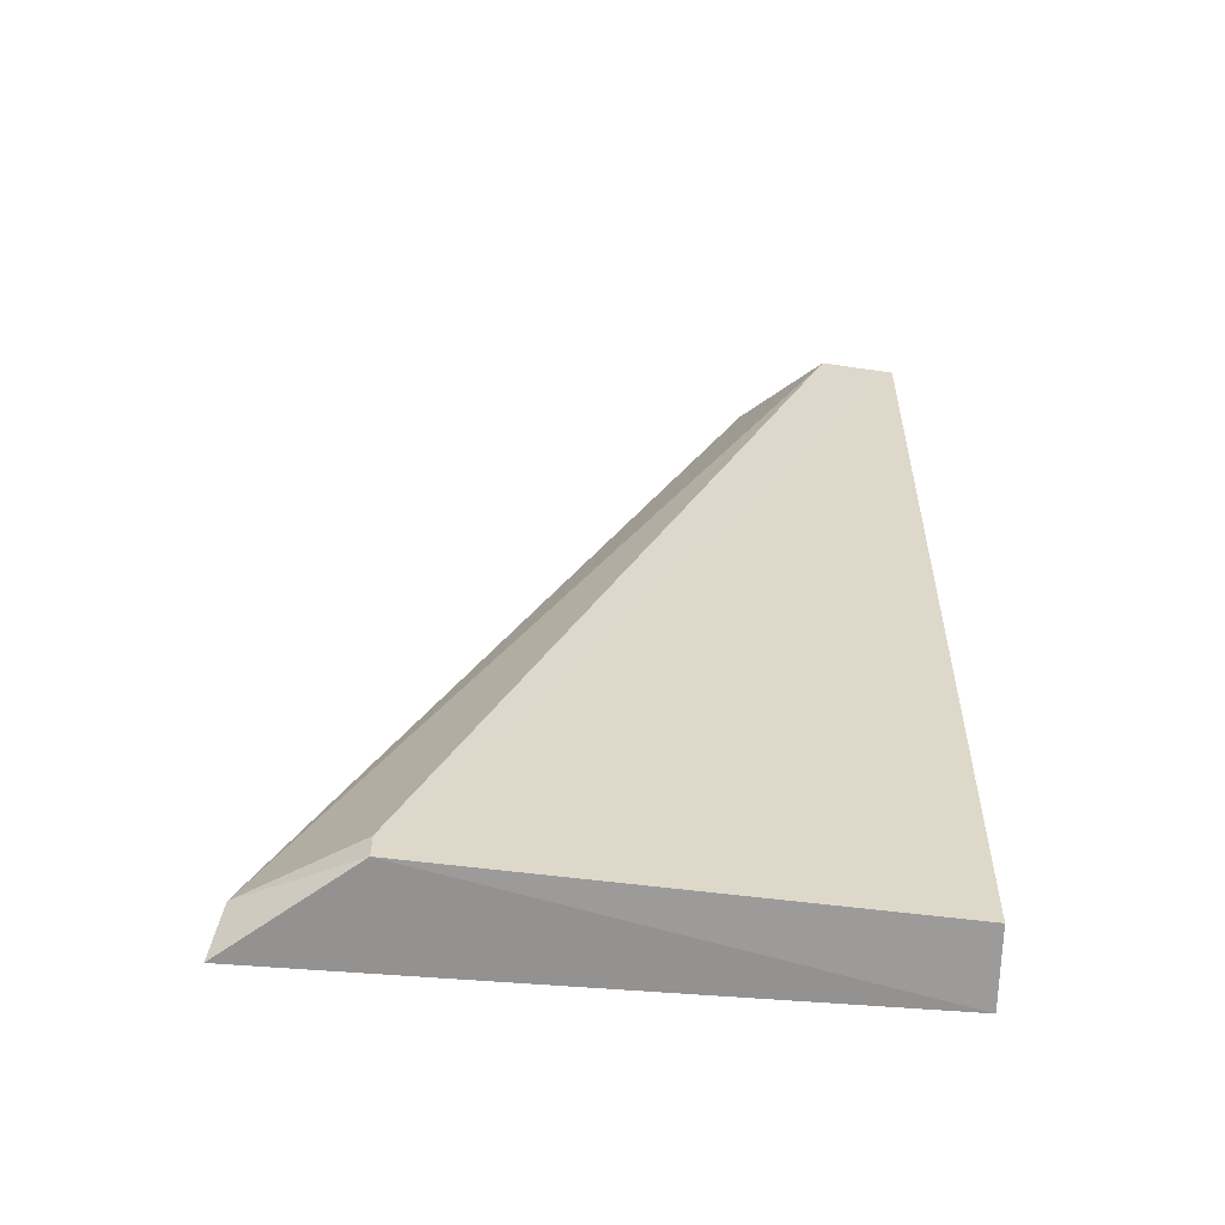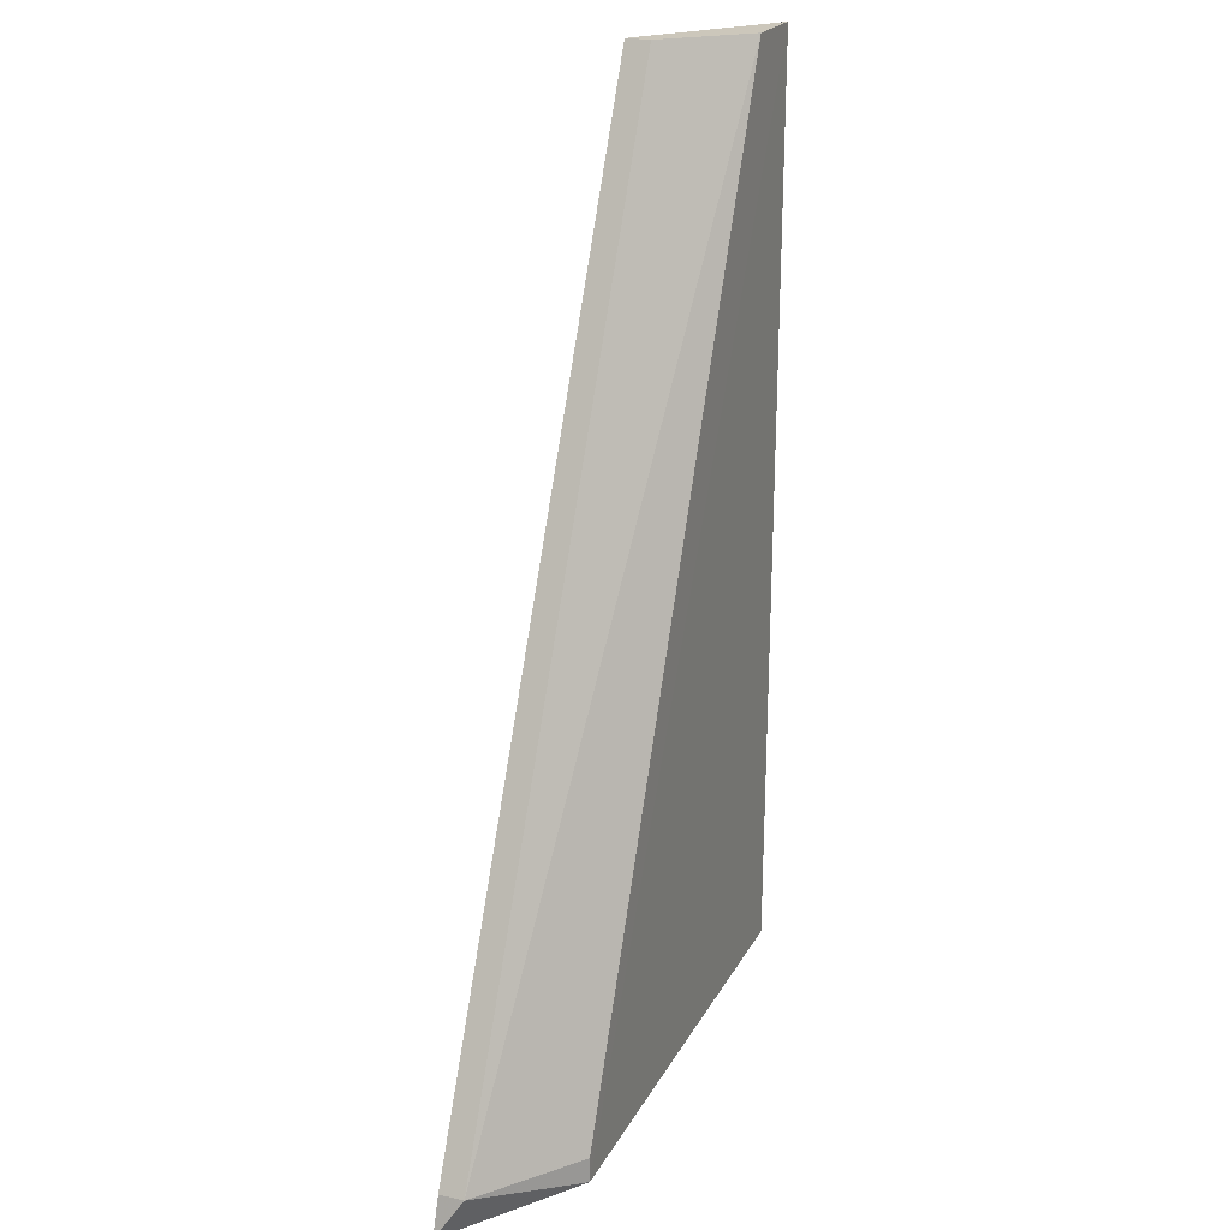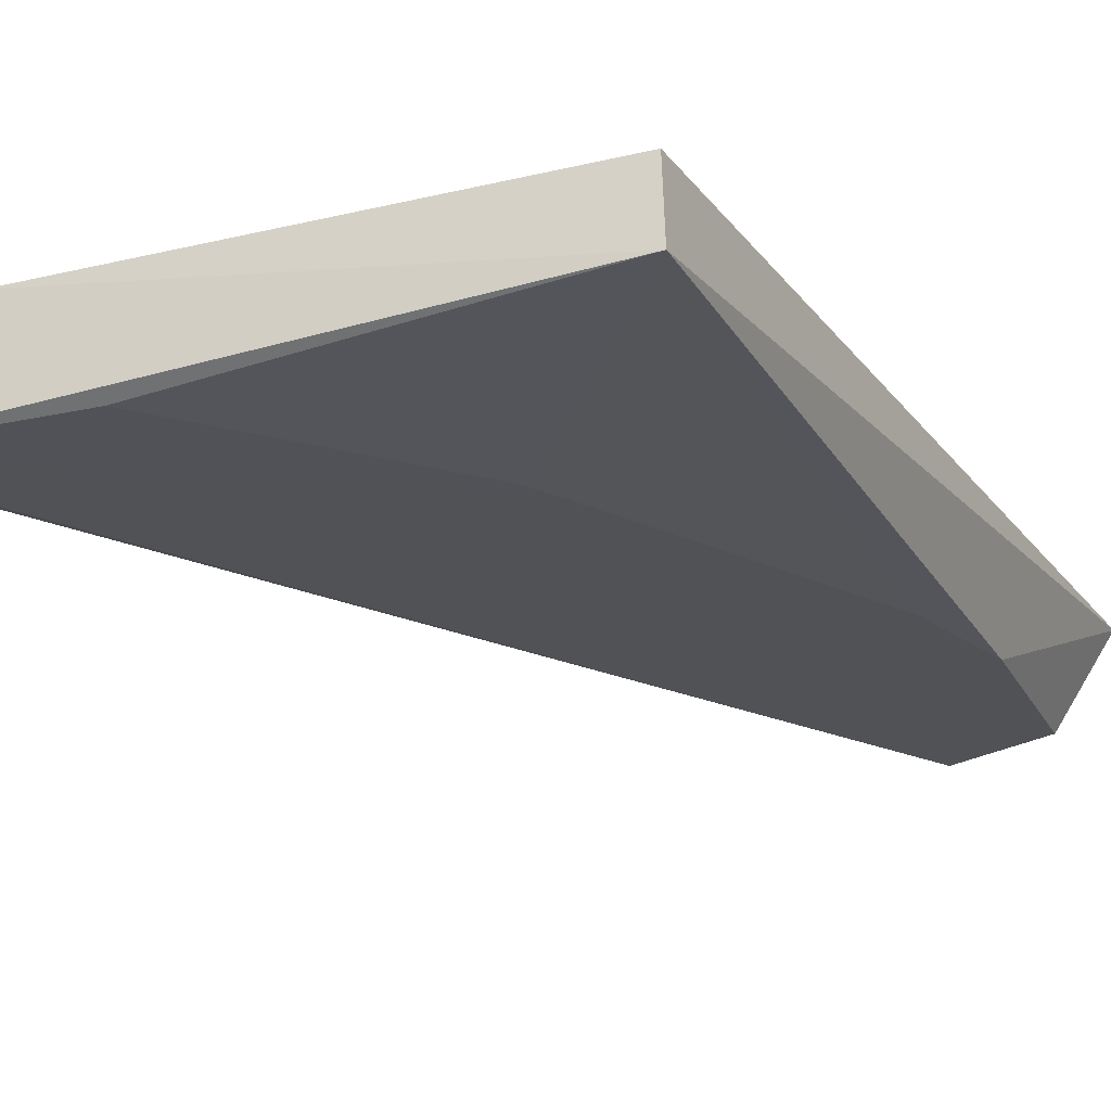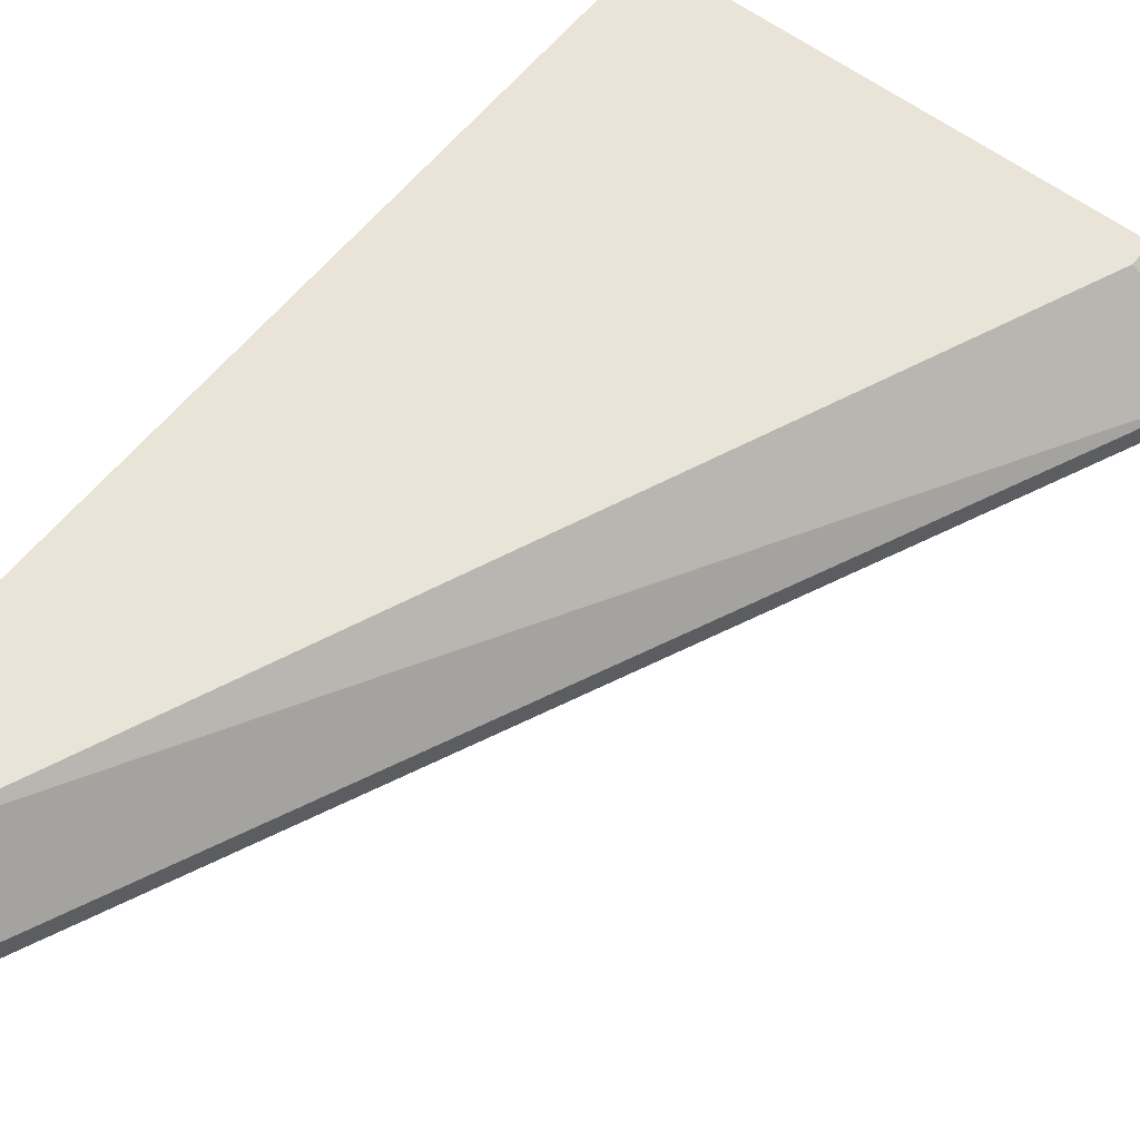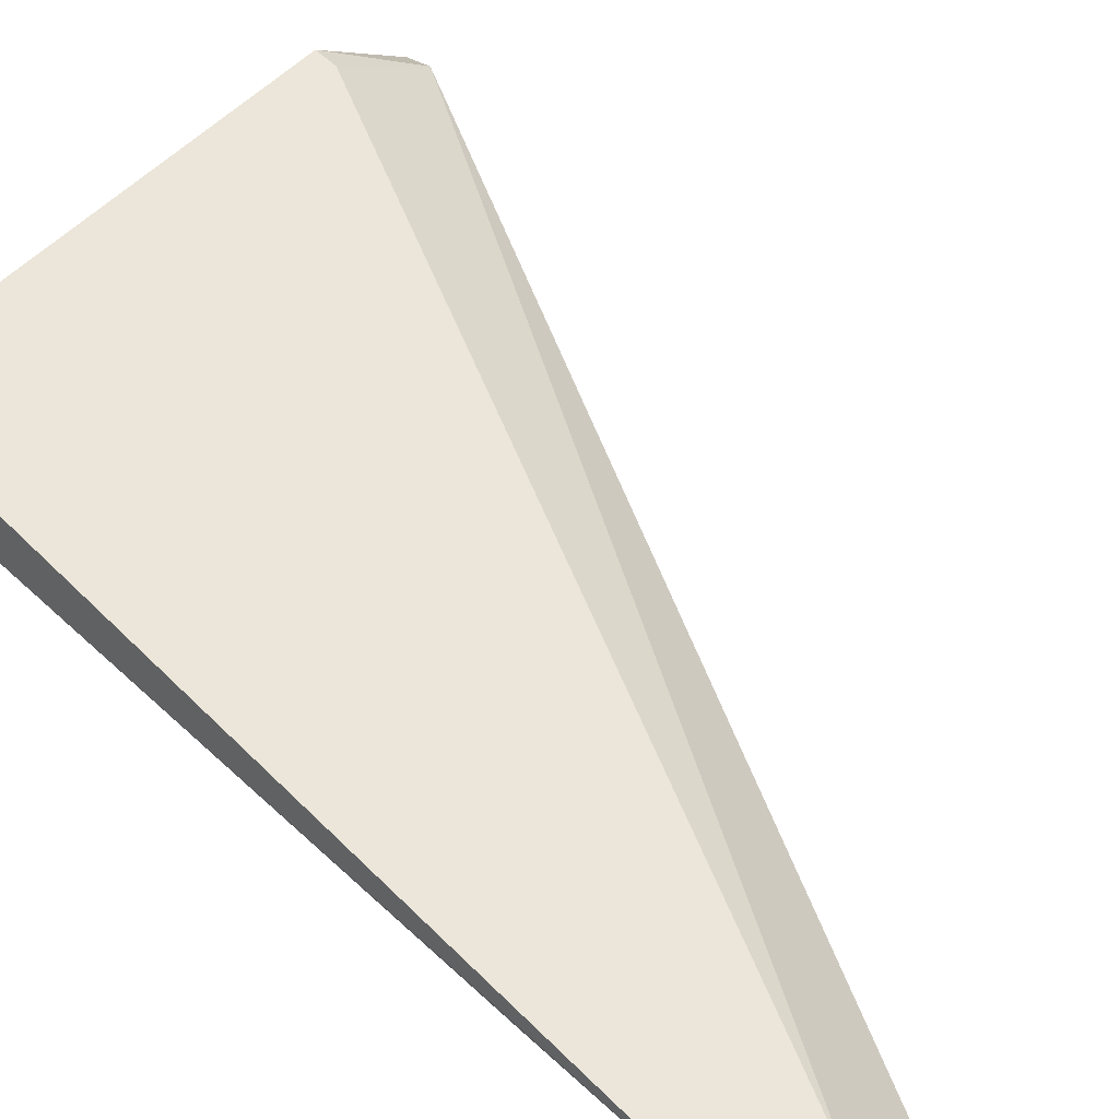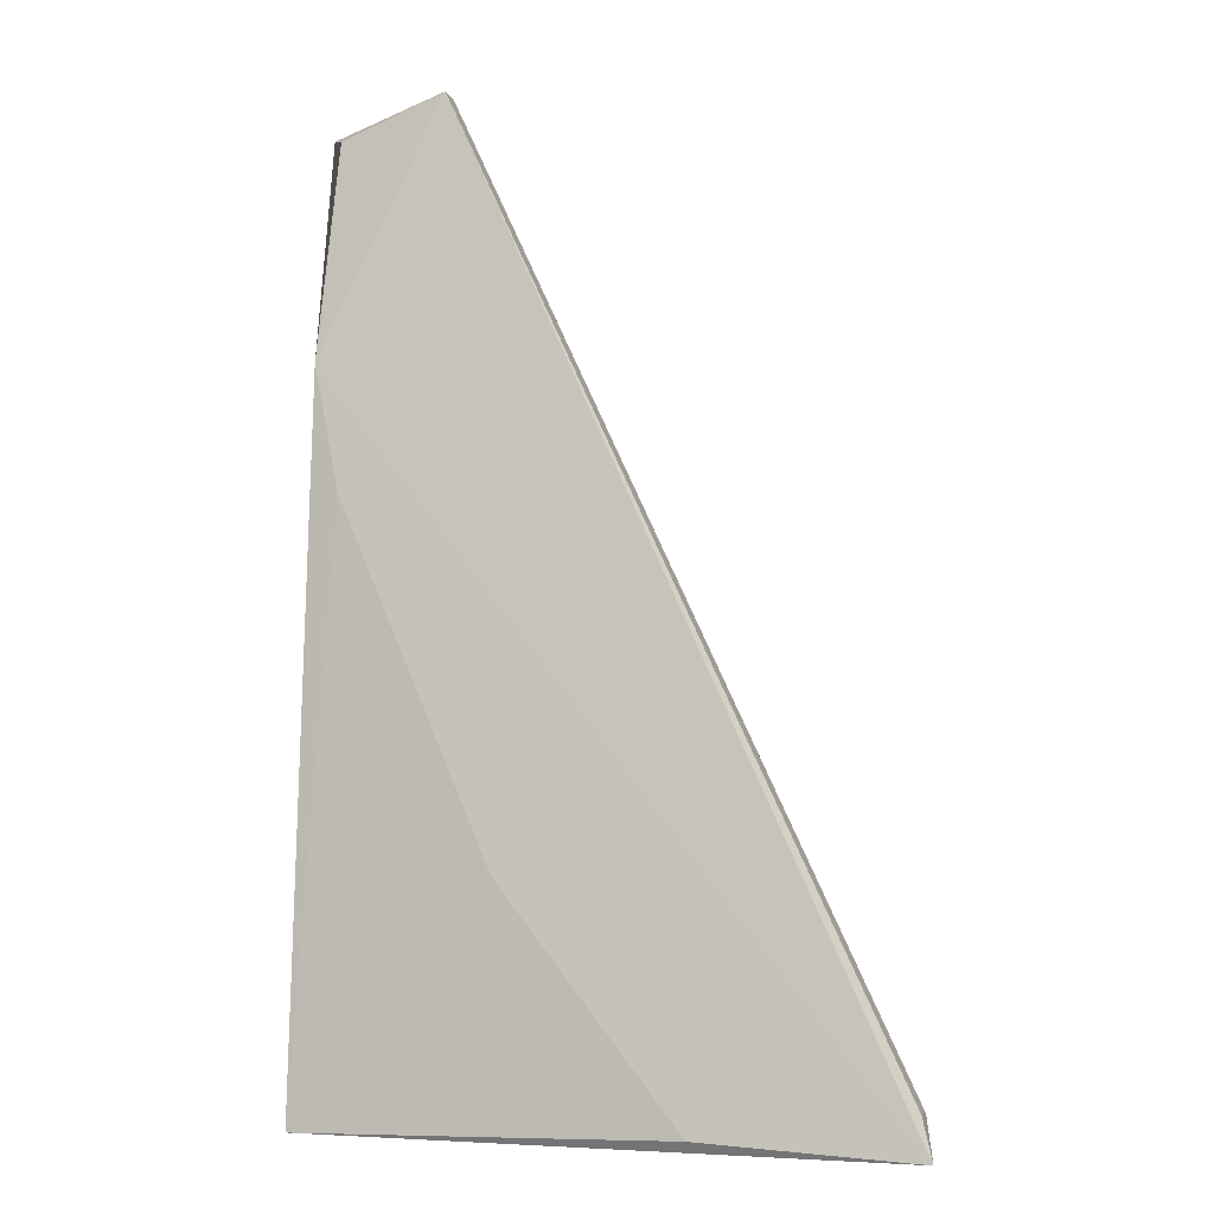
<metadata>
{"format":"obj","ext":"obj","renderer":"f3d","projection":"perspective","resolution":1024,"background":"white","views":[{"elev":-59.0,"azim":171.4,"up":"+Z"},{"elev":21.6,"azim":112.3,"up":"+Z"},{"elev":-20.9,"azim":-154.5,"up":"+Y"},{"elev":61.3,"azim":38.6,"up":"+Y"},{"elev":56.2,"azim":-44.5,"up":"+Y"},{"elev":-8.8,"azim":15.7,"up":"+Z"}]}
</metadata>
<code>
v -102.1 -8.694 -3.723
v -101.8 -8.989 -28.88
v -61.9 -9.112 -72.93
v -70.07 -1.531 -71.77
v -70.07 -1.531 -69.9
v -104.9 -1.641 -70.72
v -94.3 -8.989 -0.9124
v -94.3 -7.124 -0.9124
v -105.5 -1.531 -0.9124
v -105.5 -7.124 -71.77
v -99.89 -1.531 -0.9124
v -103.6 -8.989 -19.56
v -90.57 -8.989 -54.98
v -77.53 -8.989 -71.77
v -62.61 -8.989 -69.9
v -62.61 -7.124 -69.9
f 7 9 1
f 7 1 12
f 1 9 12
f 2 3 12
f 3 2 13
f 10 2 12
f 2 10 13
f 10 4 3
f 4 16 3
f 3 7 12
f 15 7 3
f 14 10 3
f 14 3 13
f 16 15 3
f 4 11 5
f 16 4 5
f 4 6 9
f 4 10 6
f 11 4 9
f 11 16 5
f 6 10 9
f 11 7 8
f 7 16 8
f 7 11 9
f 15 16 7
f 16 11 8
f 9 10 12
f 10 14 13

</code>
